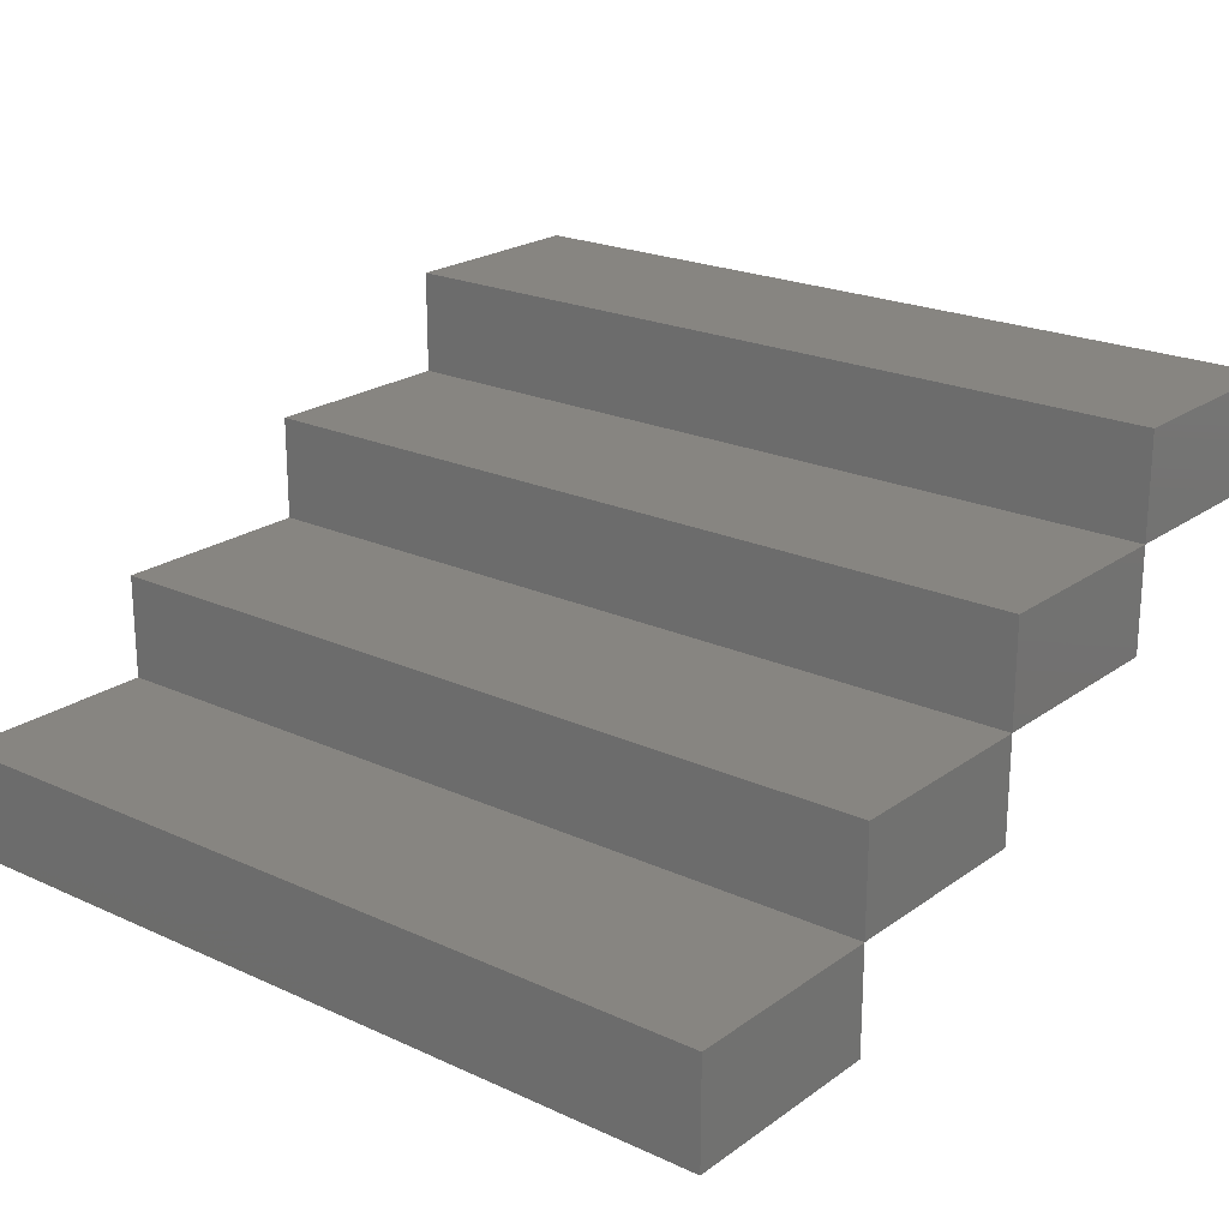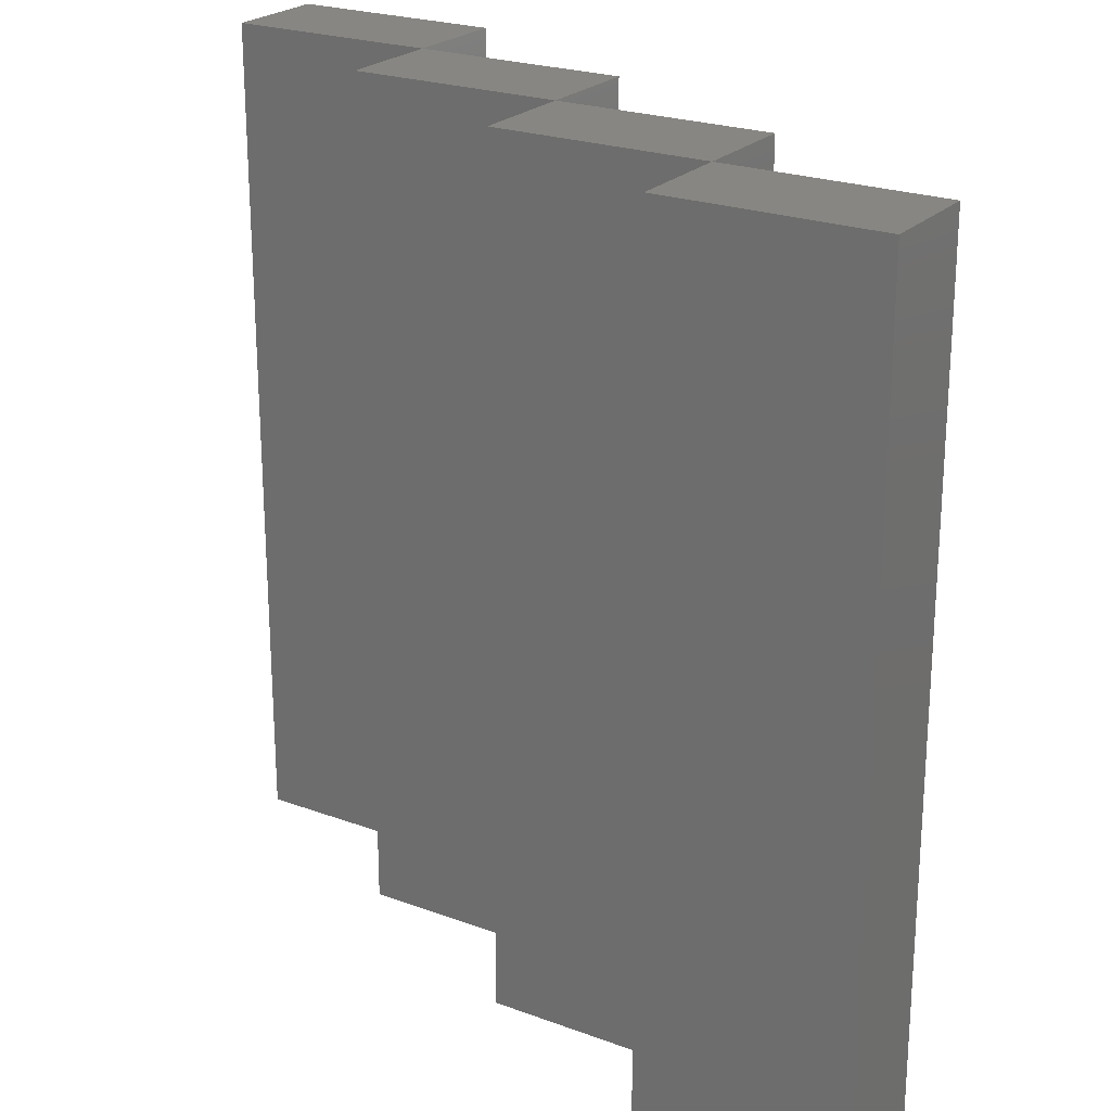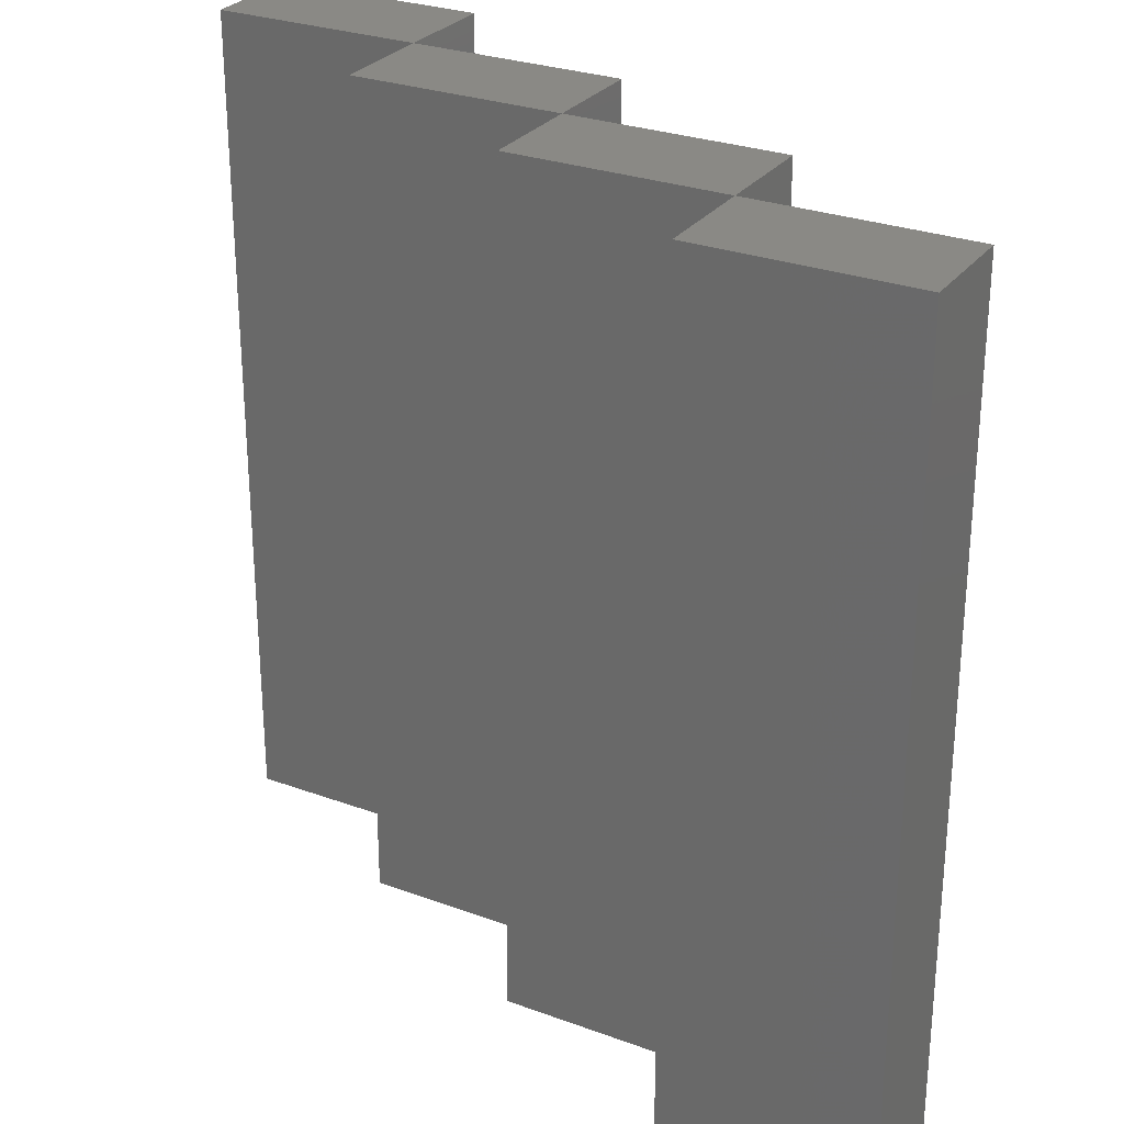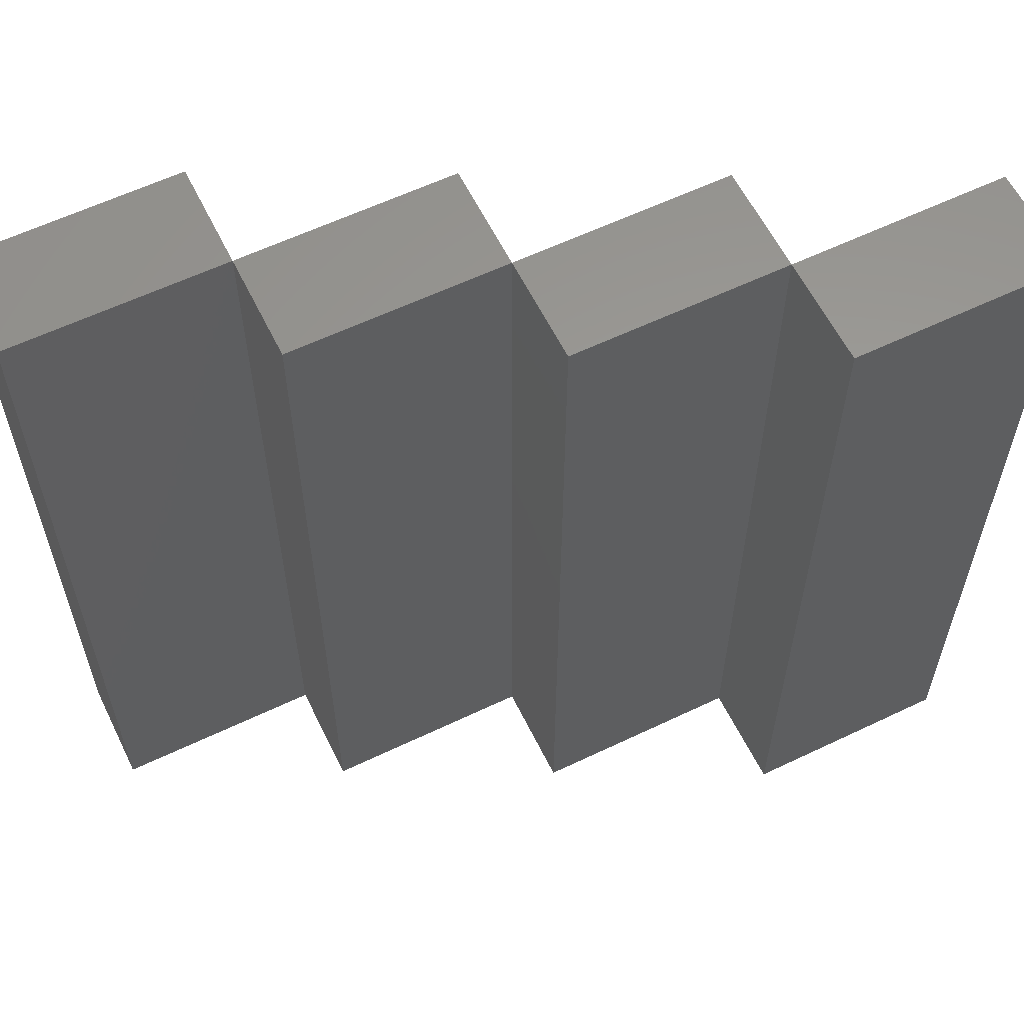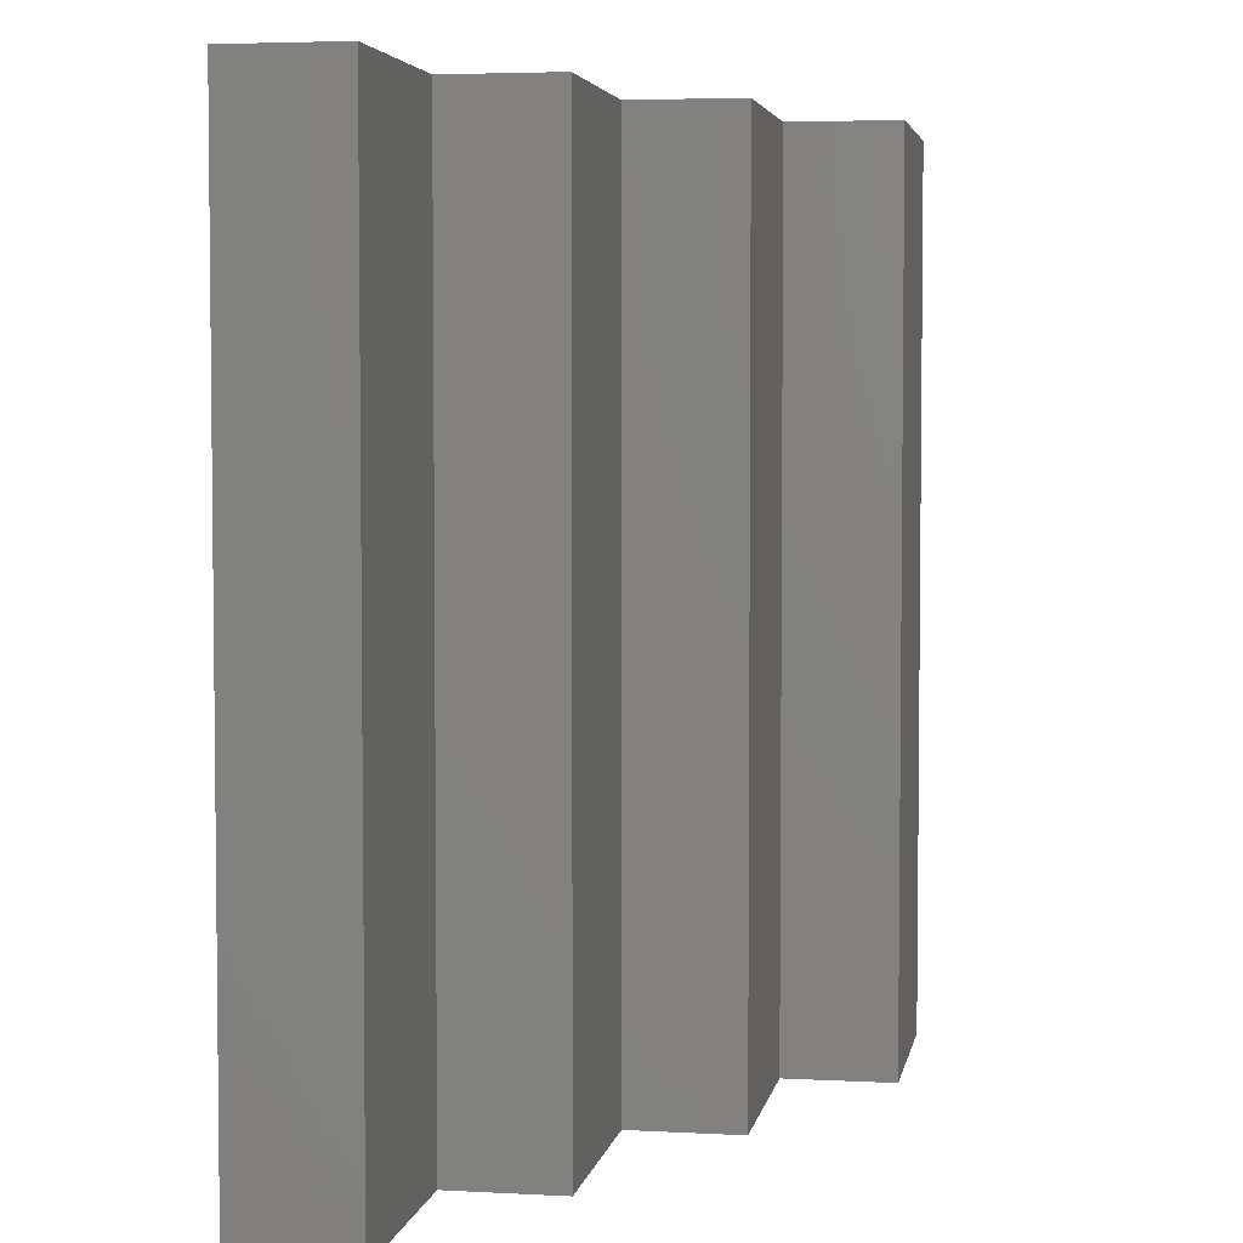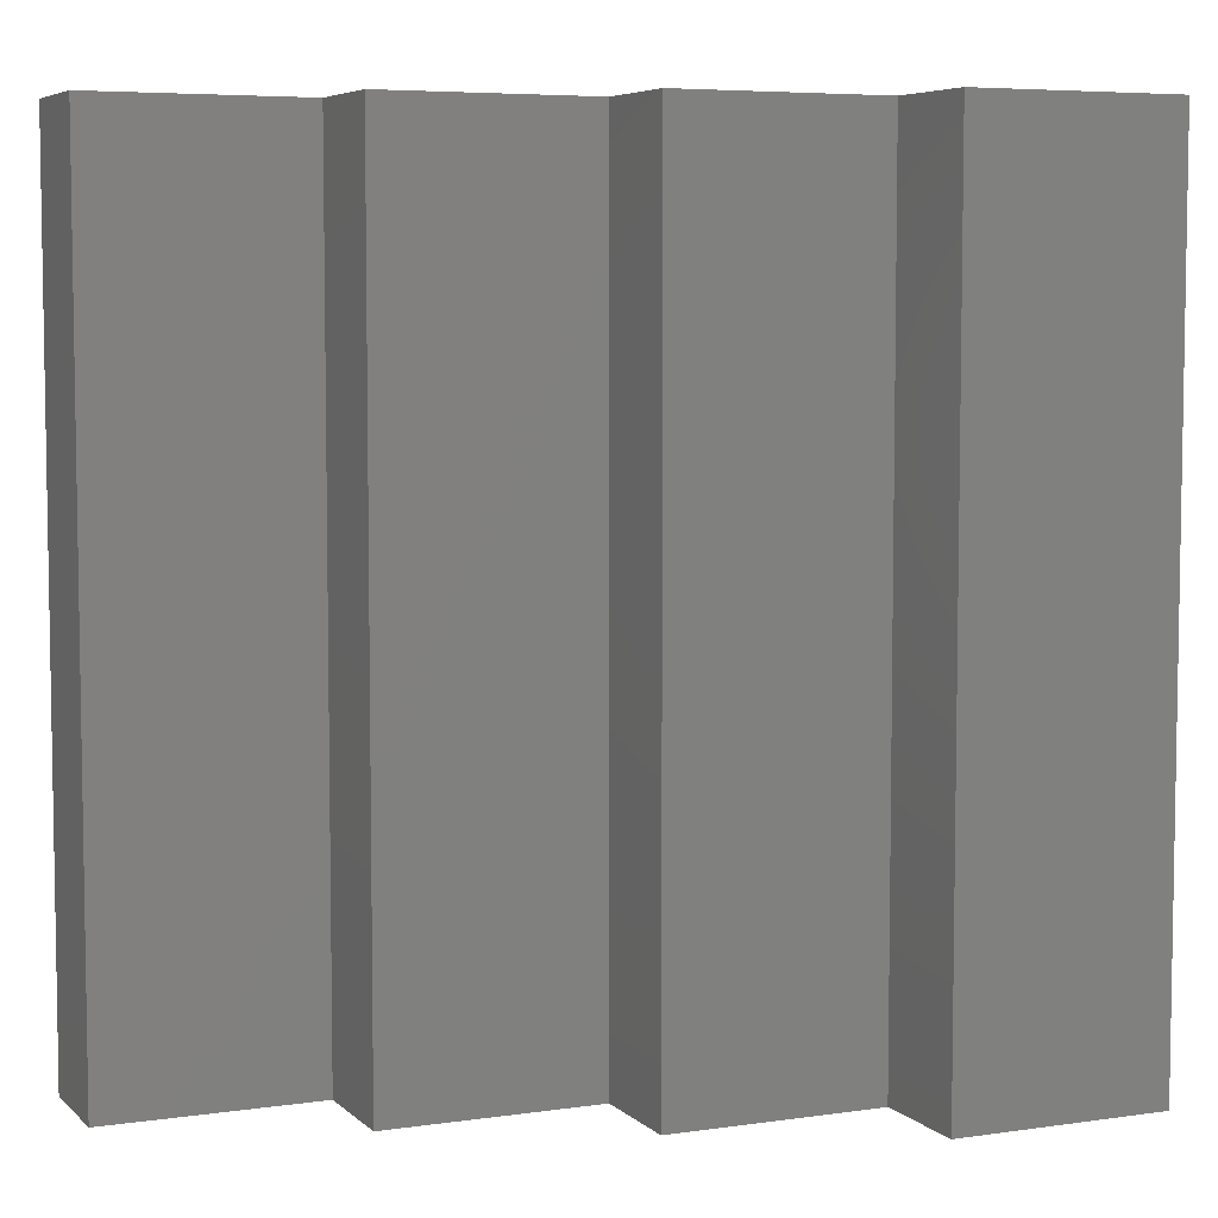
<metadata>
{"format":"stl","ext":"stl","renderer":"f3d","projection":"perspective","resolution":1024,"background":"white","views":[{"elev":21.7,"azim":-51.1,"up":"+Z"},{"elev":23.2,"azim":32.1,"up":"+Y"},{"elev":28.0,"azim":-150.8,"up":"+Y"},{"elev":60.1,"azim":-26.1,"up":"+Y"},{"elev":4.2,"azim":-79.9,"up":"+Y"},{"elev":5.9,"azim":156.2,"up":"+Y"}]}
</metadata>
<code>
# stl→obj: 26 verts, 48 faces
v 12 2 7
v 12 42 2
v 12 42 7
v 12 2 2
v 2 42 7
v 2 2 7
v 2 2 2
v 2 42 2
v 22 2 12
v 22 42 7
v 22 42 12
v 22 2 7
v 12 42 12
v 12 2 12
v 32 2 17
v 32 42 12
v 32 42 17
v 32 2 12
v 22 42 17
v 22 2 17
v 42 2 22
v 42 42 17
v 42 42 22
v 42 2 17
v 32 42 22
v 32 2 22
f 1 2 3
f 2 1 4
f 5 1 3
f 1 5 6
f 7 2 4
f 2 7 8
f 7 5 8
f 5 7 6
f 7 1 6
f 1 7 4
f 2 5 3
f 5 2 8
f 9 10 11
f 10 9 12
f 13 9 11
f 9 13 14
f 1 10 12
f 10 1 3
f 1 13 3
f 13 1 14
f 1 9 14
f 9 1 12
f 10 13 11
f 13 10 3
f 15 16 17
f 16 15 18
f 19 15 17
f 15 19 20
f 9 16 18
f 16 9 11
f 9 19 11
f 19 9 20
f 9 15 20
f 15 9 18
f 16 19 17
f 19 16 11
f 21 22 23
f 22 21 24
f 25 21 23
f 21 25 26
f 15 22 24
f 22 15 17
f 15 25 17
f 25 15 26
f 15 21 26
f 21 15 24
f 22 25 23
f 25 22 17

</code>
